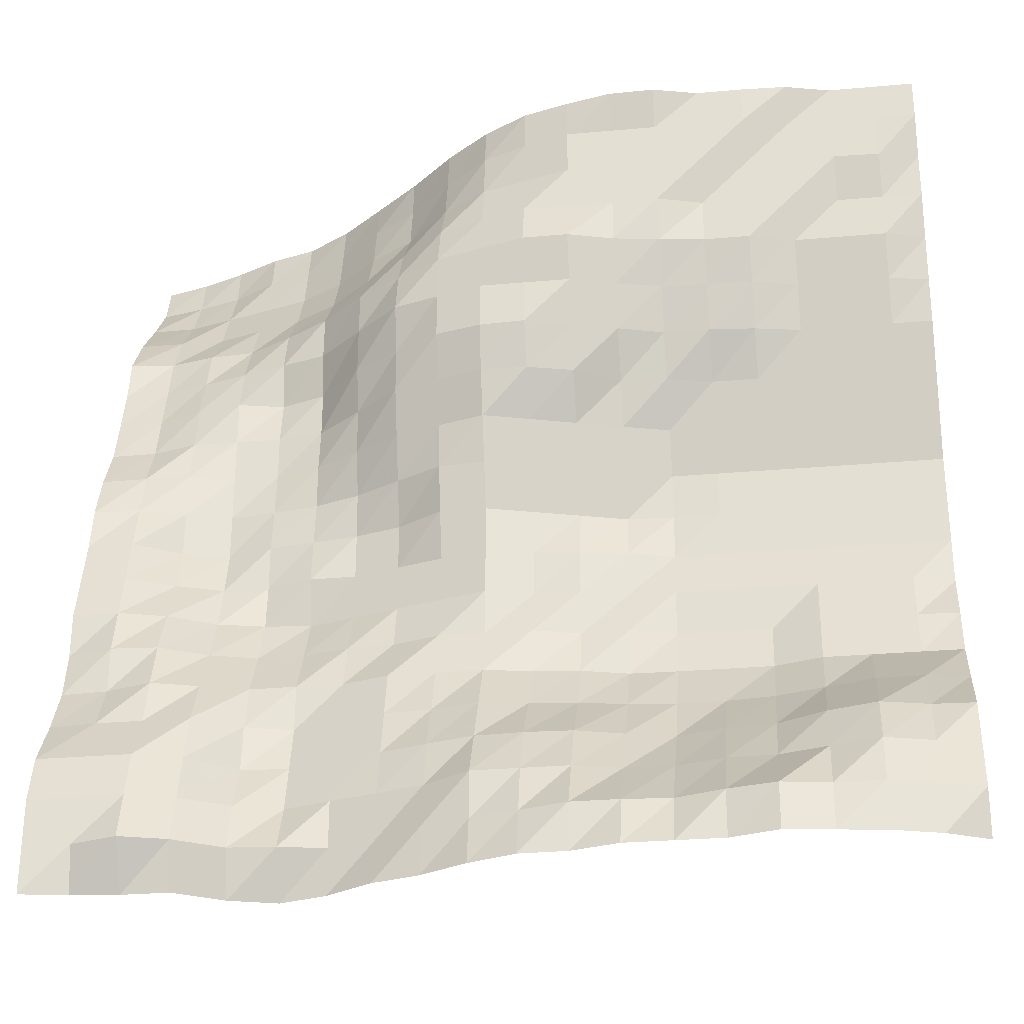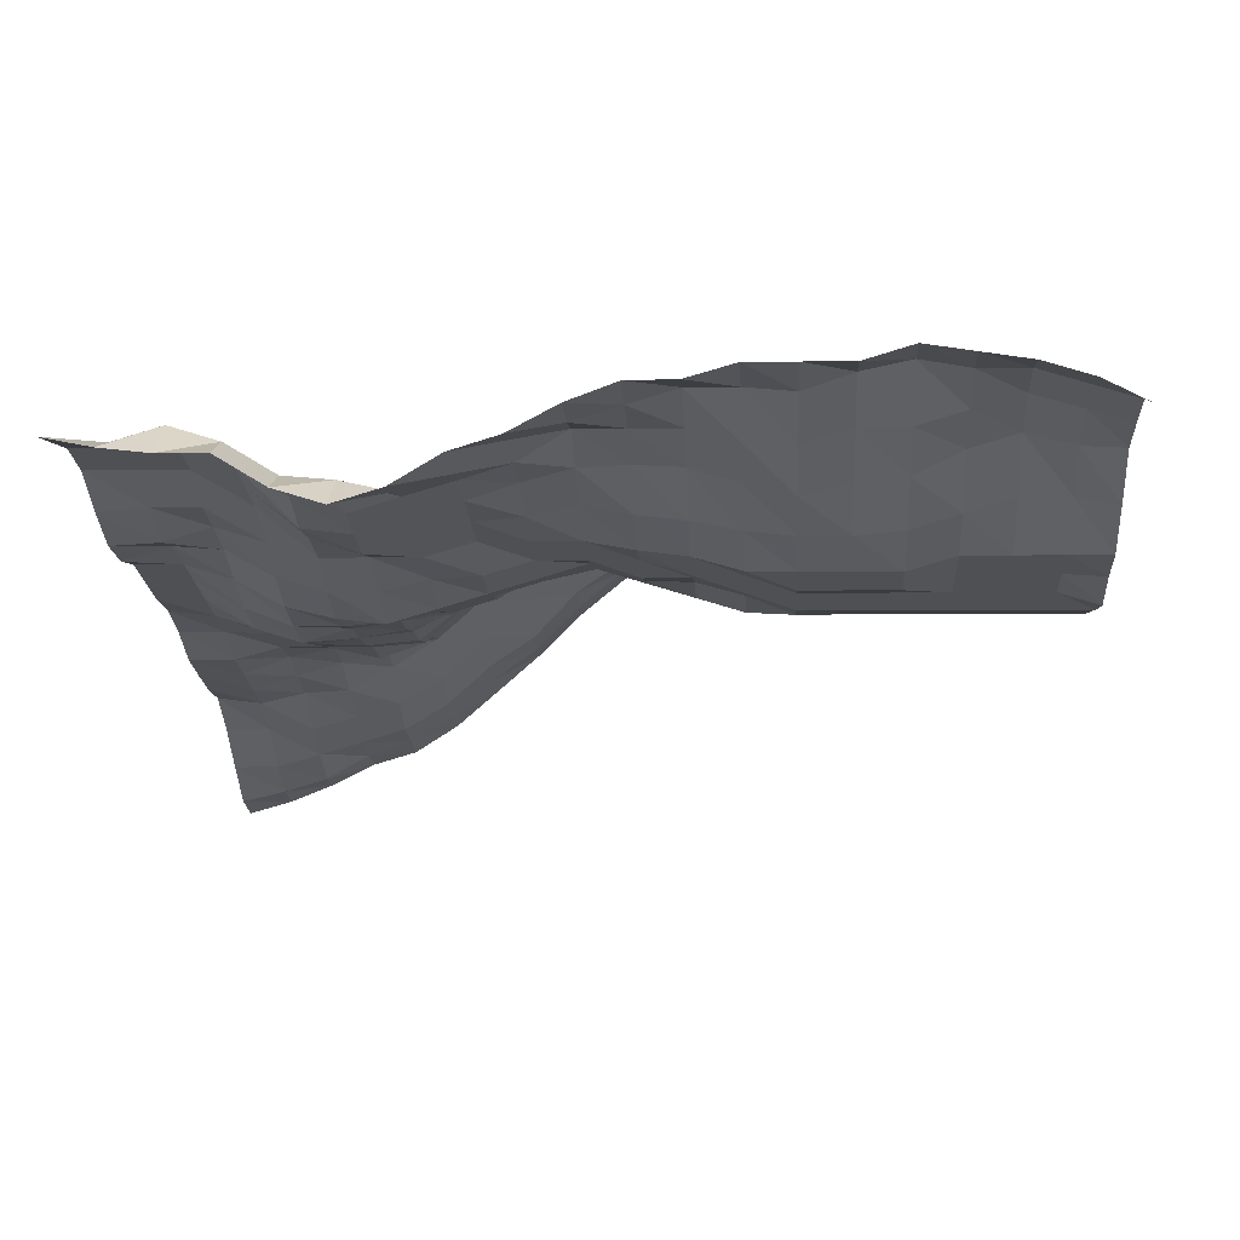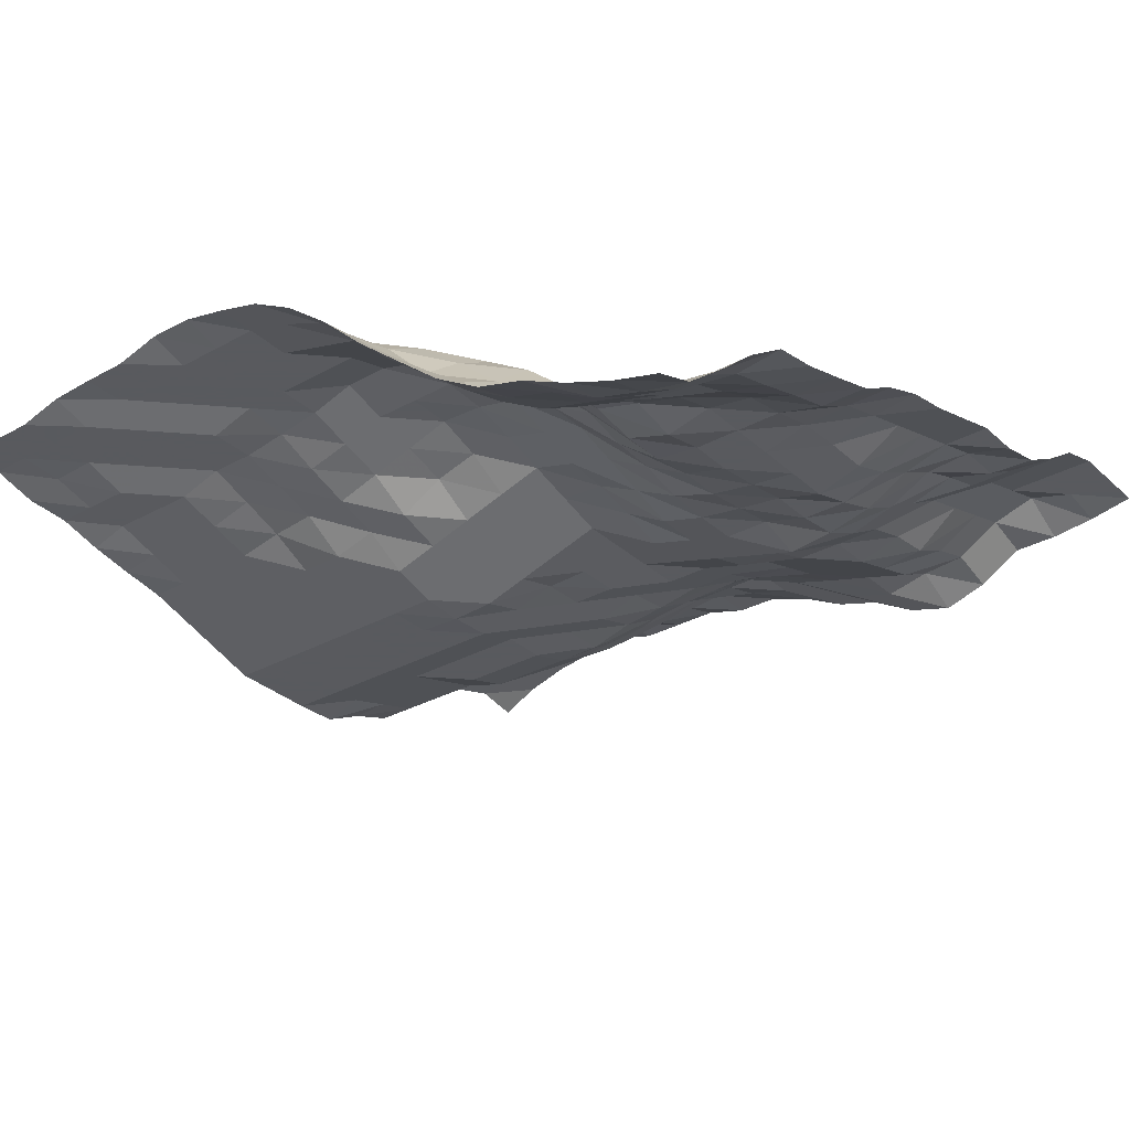
<metadata>
{"format":"obj","ext":"obj","renderer":"f3d","projection":"perspective","resolution":1024,"background":"white","views":[{"elev":-29.1,"azim":-172.5,"up":"+Z"},{"elev":-2.2,"azim":-176.7,"up":"+Y"},{"elev":-31.2,"azim":38.2,"up":"+Y"}]}
</metadata>
<code>
o terrain_-28_27_Plane.004
v 16.1 2.963 -16.1
v 16.1 -8.473 14.42
v 16.1 -7.076 12.73
v 16.1 -5.572 11.03
v 16.1 -4.371 9.335
v 16.1 -4.065 7.64
v 16.1 -3.563 5.944
v 16.1 -3.03 4.249
v 16.1 -2.057 2.554
v 16.1 -1.383 0.8583
v 16.1 -1.053 -0.8371
v 16.1 -0.5509 -2.532
v 16.1 -0.04897 -4.228
v 16.1 -0.04895 -5.923
v 16.1 0.3508 -7.619
v 16.1 1.3 -9.314
v 16.1 2.461 -11.01
v 16.1 2.963 -12.7
v 16.1 2.963 -14.4
v 14.4 2.641 -16.1
v 12.7 2.461 -16.1
v 11.01 2.461 -16.1
v 9.314 1.457 -16.1
v 7.619 0.955 -16.1
v 5.923 1.457 -16.1
v 4.228 2.446 -16.1
v 2.532 2.963 -16.1
v 0.8371 3.85 -16.1
v -0.8583 4.469 -16.1
v -2.554 4.493 -16.1
v -4.249 4.971 -16.1
v -5.944 4.971 -16.1
v -7.64 4.971 -16.1
v -9.335 5.473 -16.1
v -11.03 5.221 -16.1
v -12.73 4.971 -16.1
v -14.42 4.469 -16.1
v -14.42 1.457 14.42
v -14.42 1.396 12.73
v -14.42 0.955 11.03
v -14.42 0.955 9.335
v -14.42 0.453 7.64
v -14.42 -0.04895 5.944
v -14.42 -0.5509 4.249
v -14.42 -1.053 2.554
v -14.42 -1.555 0.8583
v -14.42 -1.555 -0.8371
v -14.42 -1.555 -2.532
v -14.42 -1.053 -4.228
v -14.42 -0.5509 -5.923
v -14.42 -0.04897 -7.619
v -14.42 1.645 -9.314
v -14.42 3.041 -11.01
v -14.42 3.967 -12.7
v -14.42 4.469 -14.4
v -12.73 1.457 14.42
v -12.73 1.457 12.73
v -12.73 0.9553 11.03
v -12.73 0.955 9.335
v -12.73 0.453 7.64
v -12.73 -0.04895 5.944
v -12.73 -0.5509 4.249
v -12.73 -1.053 2.554
v -12.73 -1.555 0.8583
v -12.73 -1.555 -0.8371
v -12.73 -1.555 -2.532
v -12.73 -1.053 -4.228
v -12.73 -0.5509 -5.923
v -12.73 -0.04895 -7.619
v -12.73 1.645 -9.314
v -12.73 3.465 -11.01
v -12.73 4.437 -12.7
v -12.73 4.971 -14.4
v -11.03 1.457 14.42
v -11.03 1.457 12.73
v -11.03 1.457 11.03
v -11.03 0.955 9.335
v -11.03 0.453 7.64
v -11.03 -0.04894 5.944
v -11.03 -0.5509 4.249
v -11.03 -1.053 2.554
v -11.03 -1.555 0.8583
v -11.03 -1.555 -0.8371
v -11.03 -1.555 -2.532
v -11.03 -1.053 -4.228
v -11.03 -0.5509 -5.923
v -11.03 -0.04895 -7.619
v -11.03 1.143 -9.314
v -11.03 2.963 -11.01
v -11.03 3.967 -12.7
v -11.03 4.971 -14.4
v -9.335 1.959 14.42
v -9.335 1.457 12.73
v -9.335 1.457 11.03
v -9.335 1.457 9.335
v -9.335 0.8927 7.64
v -9.335 0.2817 5.944
v -9.335 -0.5509 4.249
v -9.335 -1.053 2.554
v -9.335 -1.555 0.8583
v -9.335 -1.555 -0.8371
v -9.335 -1.555 -2.532
v -9.335 -1.053 -4.228
v -9.335 -1.053 -5.923
v -9.335 -0.5509 -7.619
v -9.335 0.6409 -9.314
v -9.335 2.131 -11.01
v -9.335 3.465 -12.7
v -9.335 5.251 -14.4
v -7.64 1.959 14.42
v -7.64 1.959 12.73
v -7.64 1.457 11.03
v -7.64 1.457 9.335
v -7.64 0.955 7.64
v -7.64 0.453 5.944
v -7.64 -0.5509 4.249
v -7.64 -1.053 2.554
v -7.64 -1.555 0.8583
v -7.64 -1.555 -0.8371
v -7.64 -1.555 -2.532
v -7.64 -1.053 -4.228
v -7.64 -1.053 -5.923
v -7.64 -0.5509 -7.619
v -7.64 0.453 -9.314
v -7.64 1.959 -11.01
v -7.64 3.433 -12.7
v -7.64 4.892 -14.4
v -5.944 1.959 14.42
v -5.944 1.959 12.73
v -5.944 1.959 11.03
v -5.944 1.702 9.335
v -5.944 1.03 7.64
v -5.944 0.453 5.944
v -5.944 -0.1105 4.249
v -5.944 -1.053 2.554
v -5.944 -1.555 0.8583
v -5.944 -1.635 -0.8371
v -5.944 -1.555 -2.532
v -5.944 -1.053 -4.228
v -5.944 -1.053 -5.923
v -5.944 -0.5509 -7.619
v -5.944 0.453 -9.314
v -5.944 1.535 -11.01
v -5.944 2.963 -12.7
v -5.944 4.327 -14.4
v -4.249 1.959 14.42
v -4.249 1.959 12.73
v -4.249 1.959 11.03
v -4.249 1.959 9.335
v -4.249 1.457 7.64
v -4.249 0.955 5.944
v -4.249 0.005028 4.249
v -4.249 -0.5509 2.554
v -4.249 -1.053 0.8583
v -4.249 -1.555 -0.8371
v -4.249 -1.053 -2.532
v -4.249 -1.053 -4.228
v -4.249 -0.5509 -5.923
v -4.249 -0.5145 -7.619
v -4.249 0.6409 -9.314
v -4.249 1.959 -11.01
v -4.249 3.02 -12.7
v -4.249 4.469 -14.4
v -2.554 1.959 14.42
v -2.554 1.959 12.73
v -2.554 1.959 11.03
v -2.554 2.461 9.335
v -2.554 1.959 7.64
v -2.554 1.457 5.944
v -2.554 0.9491 4.249
v -2.554 -0.04895 2.554
v -2.554 -0.5509 0.8583
v -2.554 -1.053 -0.8371
v -2.554 -0.5991 -2.532
v -2.554 -0.5509 -4.228
v -2.554 -0.5509 -5.923
v -2.554 -0.04895 -7.619
v -2.554 0.955 -9.314
v -2.554 2.461 -11.01
v -2.554 3.465 -12.7
v -2.554 4.469 -14.4
v -0.8583 1.457 14.42
v -0.8583 1.457 12.73
v -0.8583 1.959 11.03
v -0.8583 2.461 9.335
v -0.8583 1.959 7.64
v -0.8583 1.959 5.944
v -0.8583 1.395 4.249
v -0.8583 0.453 2.554
v -0.8583 -0.04895 0.8583
v -0.8583 -0.5509 -0.8371
v -0.8583 -0.5509 -2.532
v -0.8583 -0.5509 -4.228
v -0.8583 -0.04895 -5.923
v -0.8583 0.155 -7.619
v -0.8583 1.143 -9.314
v -0.8583 2.539 -11.01
v -0.8583 3.465 -12.7
v -0.8583 3.967 -14.4
v 0.8371 0.7205 14.42
v 0.8371 0.955 12.73
v 0.8371 1.457 11.03
v 0.8371 1.959 9.335
v 0.8371 1.959 7.64
v 0.8371 1.879 5.944
v 0.8371 1.457 4.249
v 0.8371 0.955 2.554
v 0.8371 0.453 0.8583
v 0.8371 -0.04895 -0.8371
v 0.8371 -0.04897 -2.532
v 0.8371 -0.04894 -4.228
v 0.8371 -0.04895 -5.923
v 0.8371 0.453 -7.619
v 0.8371 1.457 -9.314
v 0.8371 2.461 -11.01
v 0.8371 3.465 -12.7
v 0.8371 3.465 -14.4
v 2.532 -0.6756 14.42
v 2.532 -0.1736 12.73
v 2.532 0.8291 11.03
v 2.532 1.457 9.335
v 2.532 1.457 7.64
v 2.532 1.457 5.944
v 2.532 0.955 4.249
v 2.532 0.453 2.554
v 2.532 0.3283 0.8583
v 2.532 -0.04895 -0.8371
v 2.532 -0.5509 -2.532
v 2.532 -0.5509 -4.228
v 2.532 -0.04894 -5.923
v 2.532 0.453 -7.619
v 2.532 1.096 -9.314
v 2.532 2.018 -11.01
v 2.532 2.461 -12.7
v 2.532 2.963 -14.4
v 4.228 -2.347 14.42
v 4.228 -1.952 12.73
v 4.228 -0.551 11.03
v 4.228 0.453 9.335
v 4.228 0.94 7.64
v 4.228 0.453 5.944
v 4.228 0.4512 4.249
v 4.228 -0.04895 2.554
v 4.228 -0.5509 0.8583
v 4.228 -1.053 -0.8371
v 4.228 -1.053 -2.532
v 4.228 -1.053 -4.228
v 4.228 -0.5509 -5.923
v 4.228 0.453 -7.619
v 4.228 0.955 -9.314
v 4.228 1.457 -11.01
v 4.228 1.944 -12.7
v 4.228 1.959 -14.4
v 5.923 -3.563 14.42
v 5.923 -3.061 12.73
v 5.923 -2.058 11.03
v 5.923 -0.6412 9.335
v 5.923 -0.5509 7.64
v 5.923 -0.5509 5.944
v 5.923 -0.9582 4.249
v 5.923 -1.053 2.554
v 5.923 -1.46 0.8583
v 5.923 -1.555 -0.8371
v 5.923 -1.555 -2.532
v 5.923 -1.555 -4.228
v 5.923 -0.6457 -5.923
v 5.923 -0.04895 -7.619
v 5.923 0.453 -9.314
v 5.923 0.955 -11.01
v 5.923 1.457 -12.7
v 5.923 1.457 -14.4
v 7.619 -5.069 14.42
v 7.619 -4.567 12.73
v 7.619 -3.563 11.03
v 7.619 -2.123 9.335
v 7.619 -2.057 7.64
v 7.619 -2.354 5.944
v 7.619 -2.318 4.249
v 7.619 -2.057 2.554
v 7.619 -2.057 0.8583
v 7.619 -1.822 -0.8371
v 7.619 -1.555 -2.532
v 7.619 -2.051 -4.228
v 7.619 -1.053 -5.923
v 7.619 -0.04895 -7.619
v 7.619 -0.04895 -9.314
v 7.619 0.453 -11.01
v 7.619 0.955 -12.7
v 7.619 1.818 -14.4
v 9.314 -6.072 14.42
v 9.314 -5.571 12.73
v 9.314 -4.567 11.03
v 9.314 -3.172 9.335
v 9.314 -2.559 7.64
v 9.314 -2.937 5.944
v 9.314 -2.559 4.249
v 9.314 -2.559 2.554
v 9.314 -2.343 0.8583
v 9.314 -2.057 -0.8371
v 9.314 -2.057 -2.532
v 9.314 -1.86 -4.228
v 9.314 -1.053 -5.923
v 9.314 -0.04895 -7.619
v 9.314 0.453 -9.314
v 9.314 0.6409 -11.01
v 9.314 1.457 -12.7
v 9.314 1.959 -14.4
v 11.01 -6.619 14.42
v 11.01 -6.072 12.73
v 11.01 -5.069 11.03
v 11.01 -4.065 9.335
v 11.01 -3.061 7.64
v 11.01 -2.559 5.944
v 11.01 -2.559 4.249
v 11.01 -2.559 2.554
v 11.01 -2.559 0.8583
v 11.01 -2.559 -0.8371
v 11.01 -2.057 -2.532
v 11.01 -1.464 -4.228
v 11.01 -0.5509 -5.923
v 11.01 0.453 -7.619
v 11.01 1.457 -9.314
v 11.01 1.959 -11.01
v 11.01 2.461 -12.7
v 11.01 2.963 -14.4
v 12.7 -7.565 14.42
v 12.7 -6.574 12.73
v 12.7 -5.571 11.03
v 12.7 -4.176 9.335
v 12.7 -3.563 7.64
v 12.7 -2.869 5.944
v 12.7 -2.559 4.249
v 12.7 -2.133 2.554
v 12.7 -2.057 0.8583
v 12.7 -2.057 -0.8371
v 12.7 -1.438 -2.532
v 12.7 -0.5509 -4.228
v 12.7 0.3327 -5.923
v 12.7 0.955 -7.619
v 12.7 1.457 -9.314
v 12.7 2.461 -11.01
v 12.7 2.963 -12.7
v 12.7 3.465 -14.4
v 14.4 -8.08 14.42
v 14.4 -7.046 12.73
v 14.4 -5.572 11.03
v 14.4 -4.567 9.335
v 14.4 -4.065 7.64
v 14.4 -3.514 5.944
v 14.4 -3.017 4.249
v 14.4 -2.057 2.554
v 14.4 -1.555 0.8583
v 14.4 -1.053 -0.8371
v 14.4 -0.5509 -2.532
v 14.4 -0.04897 -4.228
v 14.4 0.453 -5.923
v 14.4 0.453 -7.619
v 14.4 1.457 -9.314
v 14.4 2.461 -11.01
v 14.4 2.963 -12.7
v 14.4 2.963 -14.4
v -15.9 3.528 -12.7
v -15.9 4.029 -14.4
v -15.9 2.973 -11.01
v -15.9 1.385 -9.314
v -15.9 -0.04895 -7.619
v -15.9 -0.6338 -5.923
v -15.9 -1.492 -4.228
v -15.9 -1.555 -2.532
v -15.9 -1.555 -0.8371
v -15.9 -1.555 0.8583
v -15.9 -1.053 2.554
v -15.9 -0.5509 4.249
v -15.9 -0.04895 5.944
v -15.9 0.2072 7.64
v -15.9 0.5157 9.335
v -15.9 0.955 11.03
v -15.9 1.01 12.73
v -15.9 1.457 14.42
v -15.9 3.734 -16.1
v 16.1 -9.008 15.9
v -14.42 1.457 15.9
v -12.73 1.457 15.9
v -11.03 1.896 15.9
v -9.335 1.959 15.9
v -7.64 1.959 15.9
v -5.944 2.398 15.9
v -4.249 2.363 15.9
v -2.554 1.959 15.9
v -0.8583 1.457 15.9
v 0.8371 0.4864 15.9
v 2.532 -0.891 15.9
v 4.228 -2.541 15.9
v 5.923 -4.002 15.9
v 7.619 -5.446 15.9
v 9.314 -6.512 15.9
v 11.01 -7.019 15.9
v 12.7 -7.845 15.9
v 14.4 -8.52 15.9
v -15.9 1.457 15.9
f 361 19 1 20
f 363 55 37 380
f 55 73 36 37
f 73 91 35 36
f 91 109 34 35
f 109 127 33 34
f 127 145 32 33
f 145 163 31 32
f 163 181 30 31
f 181 199 29 30
f 199 217 28 29
f 217 235 27 28
f 235 253 26 27
f 253 271 25 26
f 271 289 24 25
f 289 307 23 24
f 307 325 22 23
f 325 343 21 22
f 343 361 20 21
f 400 382 38 379
f 379 38 39 378
f 378 39 40 377
f 377 40 41 376
f 376 41 42 375
f 375 42 43 374
f 374 43 44 373
f 373 44 45 372
f 372 45 46 371
f 371 46 47 370
f 370 47 48 369
f 369 48 49 368
f 368 49 50 367
f 367 50 51 366
f 366 51 52 365
f 365 52 53 364
f 364 53 54 362
f 362 54 55 363
f 382 383 56 38
f 38 56 57 39
f 39 57 58 40
f 40 58 59 41
f 41 59 60 42
f 42 60 61 43
f 43 61 62 44
f 44 62 63 45
f 45 63 64 46
f 46 64 65 47
f 47 65 66 48
f 48 66 67 49
f 49 67 68 50
f 50 68 69 51
f 51 69 70 52
f 52 70 71 53
f 53 71 72 54
f 54 72 73 55
f 383 384 74 56
f 56 74 75 57
f 57 75 76 58
f 58 76 77 59
f 59 77 78 60
f 60 78 79 61
f 61 79 80 62
f 62 80 81 63
f 63 81 82 64
f 64 82 83 65
f 65 83 84 66
f 66 84 85 67
f 67 85 86 68
f 68 86 87 69
f 69 87 88 70
f 70 88 89 71
f 71 89 90 72
f 72 90 91 73
f 384 385 92 74
f 74 92 93 75
f 75 93 94 76
f 76 94 95 77
f 77 95 96 78
f 78 96 97 79
f 79 97 98 80
f 80 98 99 81
f 81 99 100 82
f 82 100 101 83
f 83 101 102 84
f 84 102 103 85
f 85 103 104 86
f 86 104 105 87
f 87 105 106 88
f 88 106 107 89
f 89 107 108 90
f 90 108 109 91
f 385 386 110 92
f 92 110 111 93
f 93 111 112 94
f 94 112 113 95
f 95 113 114 96
f 96 114 115 97
f 97 115 116 98
f 98 116 117 99
f 99 117 118 100
f 100 118 119 101
f 101 119 120 102
f 102 120 121 103
f 103 121 122 104
f 104 122 123 105
f 105 123 124 106
f 106 124 125 107
f 107 125 126 108
f 108 126 127 109
f 386 387 128 110
f 110 128 129 111
f 111 129 130 112
f 112 130 131 113
f 113 131 132 114
f 114 132 133 115
f 115 133 134 116
f 116 134 135 117
f 117 135 136 118
f 118 136 137 119
f 119 137 138 120
f 120 138 139 121
f 121 139 140 122
f 122 140 141 123
f 123 141 142 124
f 124 142 143 125
f 125 143 144 126
f 126 144 145 127
f 387 388 146 128
f 128 146 147 129
f 129 147 148 130
f 130 148 149 131
f 131 149 150 132
f 132 150 151 133
f 133 151 152 134
f 134 152 153 135
f 135 153 154 136
f 136 154 155 137
f 137 155 156 138
f 138 156 157 139
f 139 157 158 140
f 140 158 159 141
f 141 159 160 142
f 142 160 161 143
f 143 161 162 144
f 144 162 163 145
f 388 389 164 146
f 146 164 165 147
f 147 165 166 148
f 148 166 167 149
f 149 167 168 150
f 150 168 169 151
f 151 169 170 152
f 152 170 171 153
f 153 171 172 154
f 154 172 173 155
f 155 173 174 156
f 156 174 175 157
f 157 175 176 158
f 158 176 177 159
f 159 177 178 160
f 160 178 179 161
f 161 179 180 162
f 162 180 181 163
f 389 390 182 164
f 164 182 183 165
f 165 183 184 166
f 166 184 185 167
f 167 185 186 168
f 168 186 187 169
f 169 187 188 170
f 170 188 189 171
f 171 189 190 172
f 172 190 191 173
f 173 191 192 174
f 174 192 193 175
f 175 193 194 176
f 176 194 195 177
f 177 195 196 178
f 178 196 197 179
f 179 197 198 180
f 180 198 199 181
f 390 391 200 182
f 182 200 201 183
f 183 201 202 184
f 184 202 203 185
f 185 203 204 186
f 186 204 205 187
f 187 205 206 188
f 188 206 207 189
f 189 207 208 190
f 190 208 209 191
f 191 209 210 192
f 192 210 211 193
f 193 211 212 194
f 194 212 213 195
f 195 213 214 196
f 196 214 215 197
f 197 215 216 198
f 198 216 217 199
f 391 392 218 200
f 200 218 219 201
f 201 219 220 202
f 202 220 221 203
f 203 221 222 204
f 204 222 223 205
f 205 223 224 206
f 206 224 225 207
f 207 225 226 208
f 208 226 227 209
f 209 227 228 210
f 210 228 229 211
f 211 229 230 212
f 212 230 231 213
f 213 231 232 214
f 214 232 233 215
f 215 233 234 216
f 216 234 235 217
f 392 393 236 218
f 218 236 237 219
f 219 237 238 220
f 220 238 239 221
f 221 239 240 222
f 222 240 241 223
f 223 241 242 224
f 224 242 243 225
f 225 243 244 226
f 226 244 245 227
f 227 245 246 228
f 228 246 247 229
f 229 247 248 230
f 230 248 249 231
f 231 249 250 232
f 232 250 251 233
f 233 251 252 234
f 234 252 253 235
f 393 394 254 236
f 236 254 255 237
f 237 255 256 238
f 238 256 257 239
f 239 257 258 240
f 240 258 259 241
f 241 259 260 242
f 242 260 261 243
f 243 261 262 244
f 244 262 263 245
f 245 263 264 246
f 246 264 265 247
f 247 265 266 248
f 248 266 267 249
f 249 267 268 250
f 250 268 269 251
f 251 269 270 252
f 252 270 271 253
f 394 395 272 254
f 254 272 273 255
f 255 273 274 256
f 256 274 275 257
f 257 275 276 258
f 258 276 277 259
f 259 277 278 260
f 260 278 279 261
f 261 279 280 262
f 262 280 281 263
f 263 281 282 264
f 264 282 283 265
f 265 283 284 266
f 266 284 285 267
f 267 285 286 268
f 268 286 287 269
f 269 287 288 270
f 270 288 289 271
f 395 396 290 272
f 272 290 291 273
f 273 291 292 274
f 274 292 293 275
f 275 293 294 276
f 276 294 295 277
f 277 295 296 278
f 278 296 297 279
f 279 297 298 280
f 280 298 299 281
f 281 299 300 282
f 282 300 301 283
f 283 301 302 284
f 284 302 303 285
f 285 303 304 286
f 286 304 305 287
f 287 305 306 288
f 288 306 307 289
f 396 397 308 290
f 290 308 309 291
f 291 309 310 292
f 292 310 311 293
f 293 311 312 294
f 294 312 313 295
f 295 313 314 296
f 296 314 315 297
f 297 315 316 298
f 298 316 317 299
f 299 317 318 300
f 300 318 319 301
f 301 319 320 302
f 302 320 321 303
f 303 321 322 304
f 304 322 323 305
f 305 323 324 306
f 306 324 325 307
f 397 398 326 308
f 308 326 327 309
f 309 327 328 310
f 310 328 329 311
f 311 329 330 312
f 312 330 331 313
f 313 331 332 314
f 314 332 333 315
f 315 333 334 316
f 316 334 335 317
f 317 335 336 318
f 318 336 337 319
f 319 337 338 320
f 320 338 339 321
f 321 339 340 322
f 322 340 341 323
f 323 341 342 324
f 324 342 343 325
f 398 399 344 326
f 326 344 345 327
f 327 345 346 328
f 328 346 347 329
f 329 347 348 330
f 330 348 349 331
f 331 349 350 332
f 332 350 351 333
f 333 351 352 334
f 334 352 353 335
f 335 353 354 336
f 336 354 355 337
f 337 355 356 338
f 338 356 357 339
f 339 357 358 340
f 340 358 359 341
f 341 359 360 342
f 342 360 361 343
f 399 381 2 344
f 344 2 3 345
f 345 3 4 346
f 346 4 5 347
f 347 5 6 348
f 348 6 7 349
f 349 7 8 350
f 350 8 9 351
f 351 9 10 352
f 352 10 11 353
f 353 11 12 354
f 354 12 13 355
f 355 13 14 356
f 356 14 15 357
f 357 15 16 358
f 358 16 17 359
f 359 17 18 360
f 360 18 19 361

</code>
